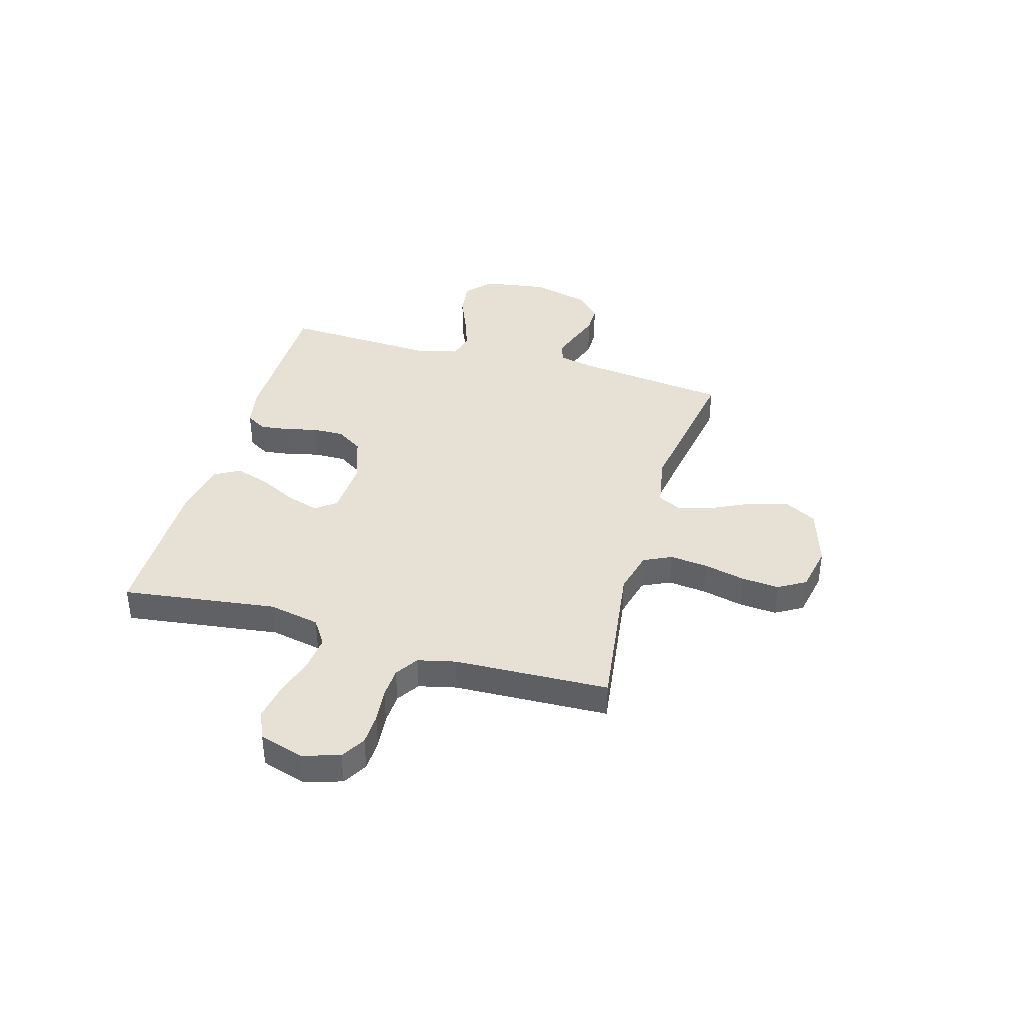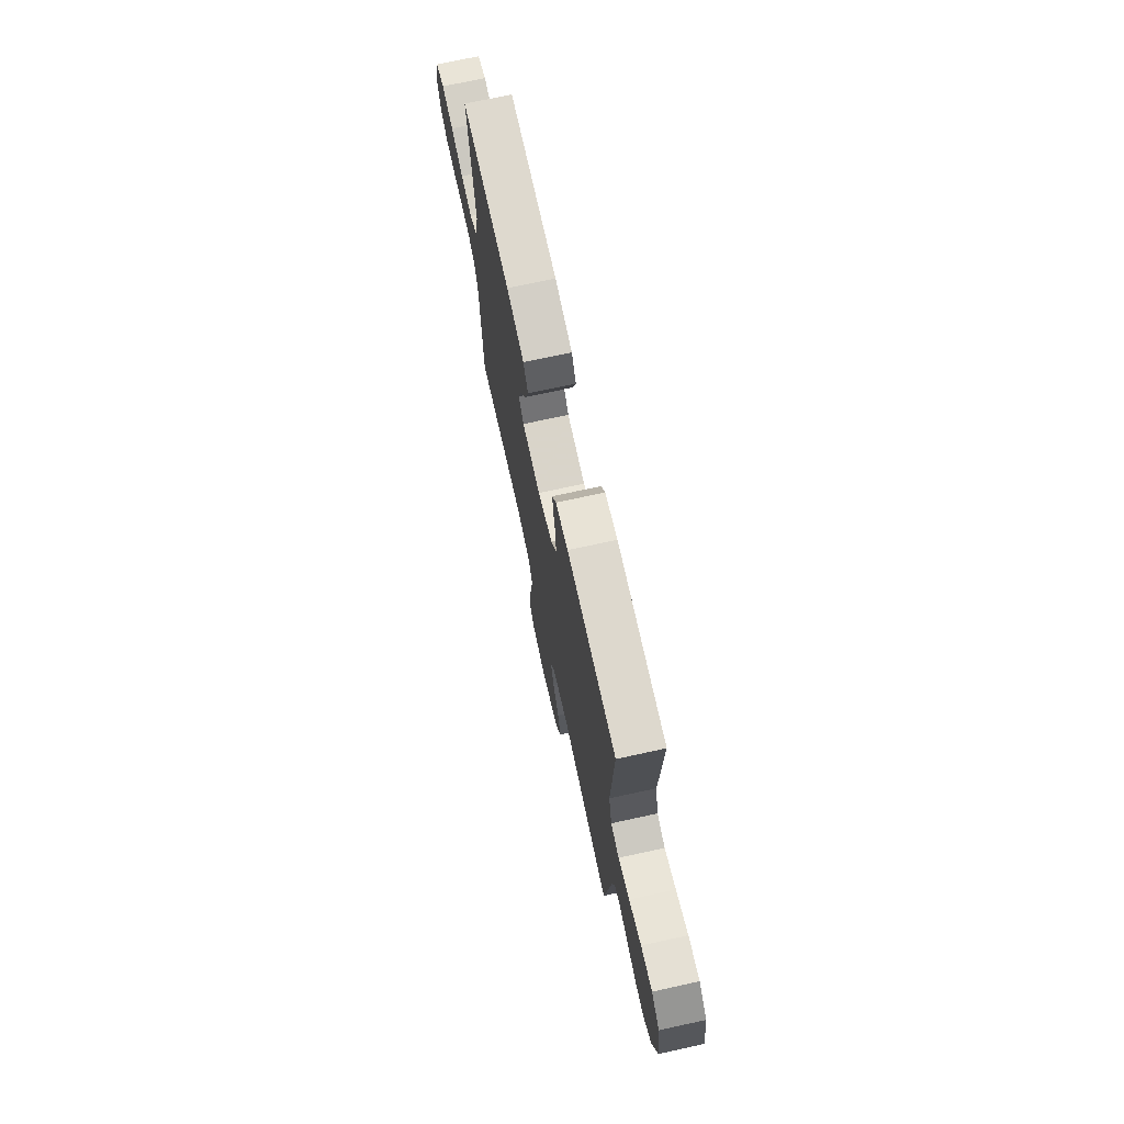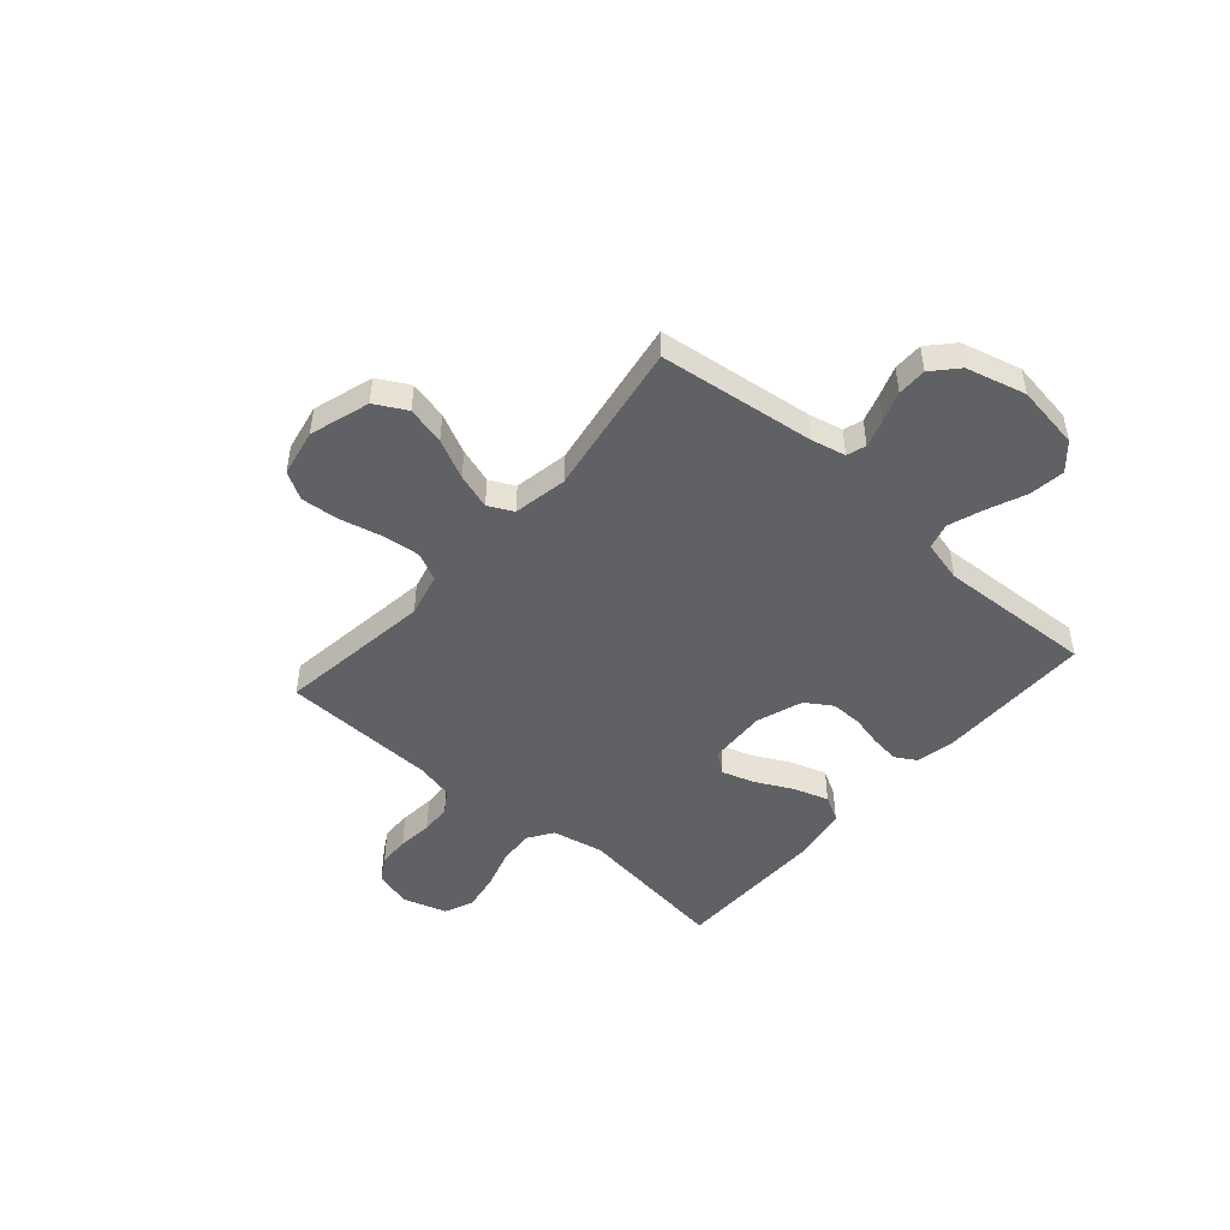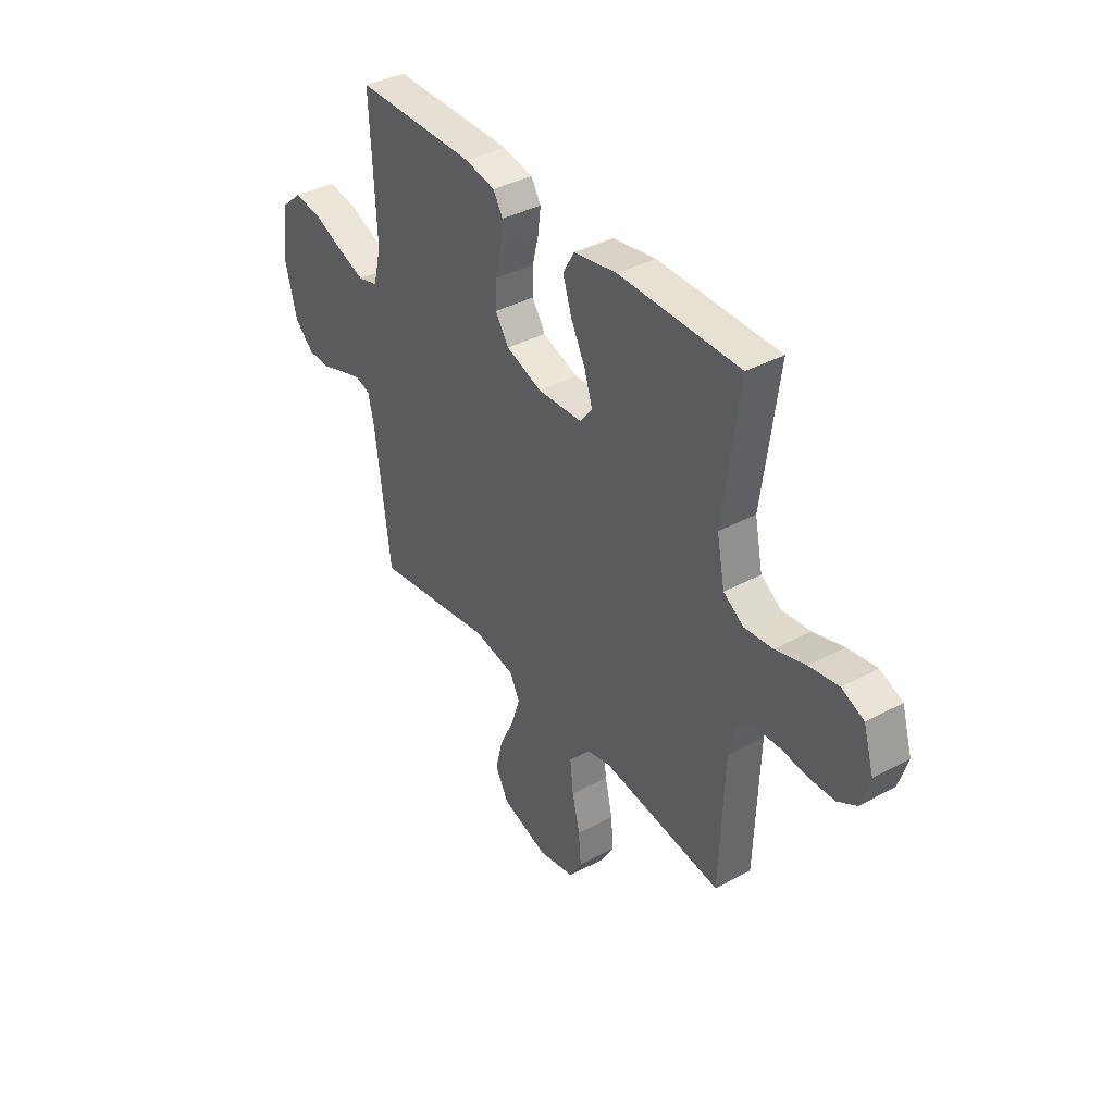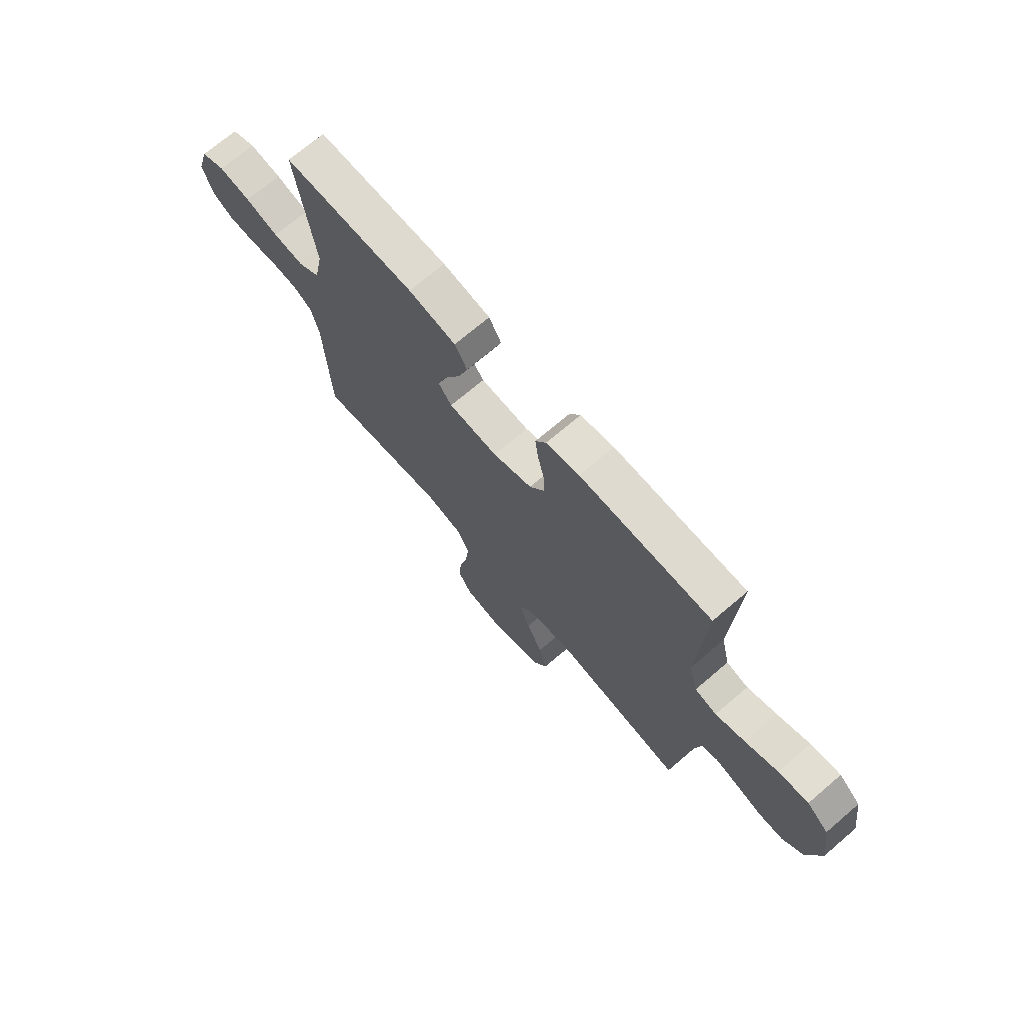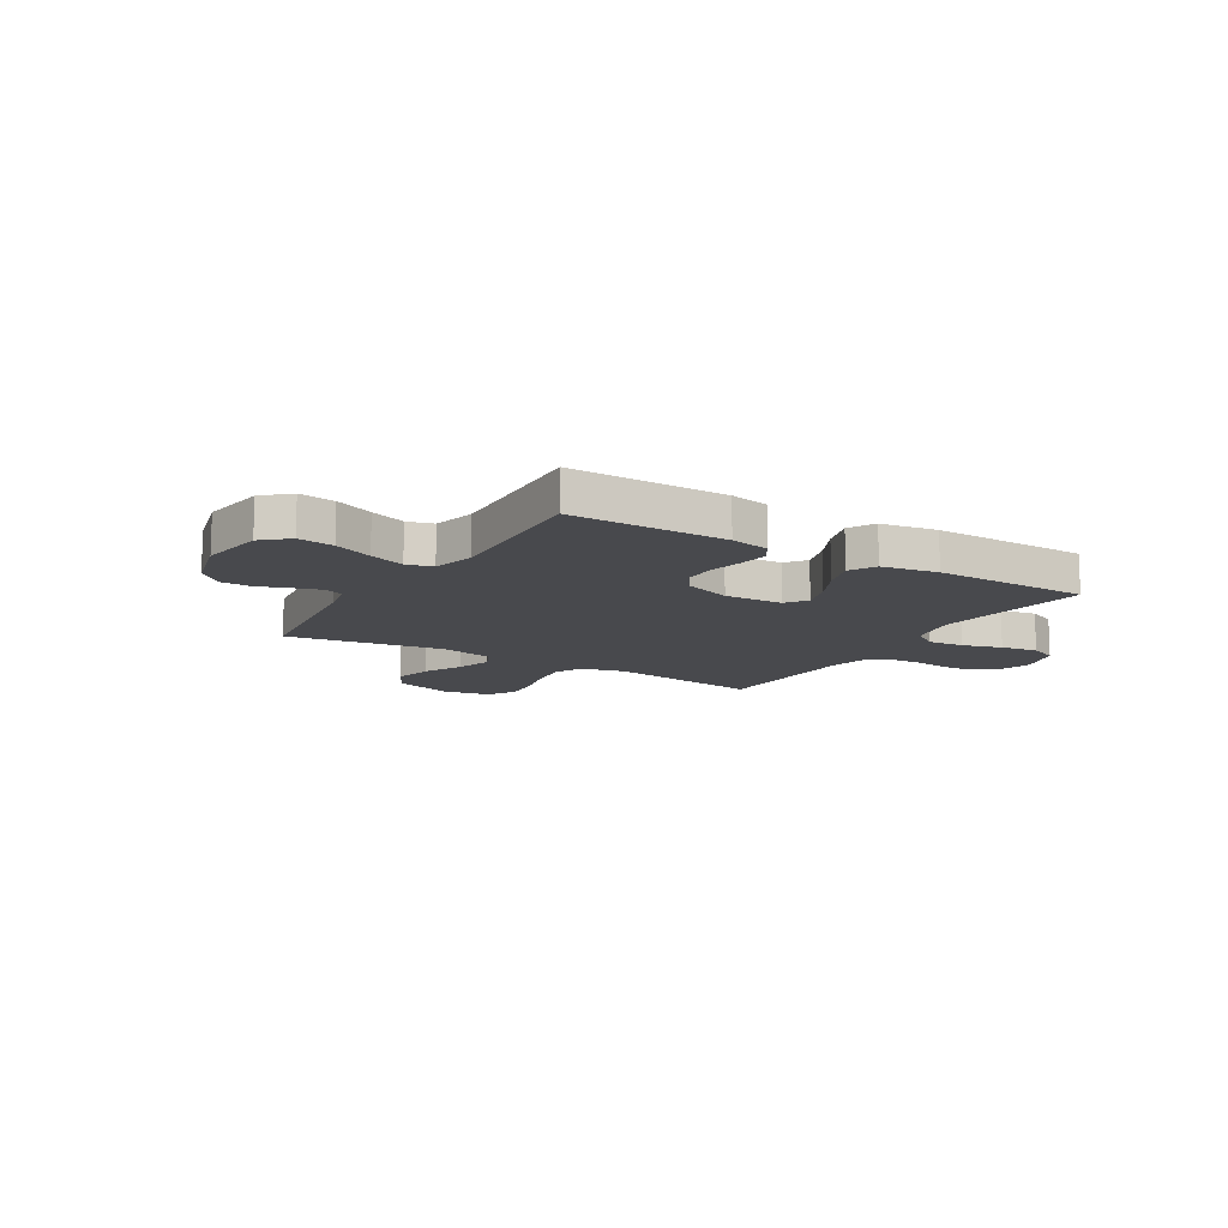
<metadata>
{"format":"obj","ext":"obj","renderer":"f3d","projection":"perspective","resolution":1024,"background":"white","views":[{"elev":39.0,"azim":106.0,"up":"+Y"},{"elev":72.0,"azim":-102.3,"up":"+Z"},{"elev":-47.7,"azim":-131.1,"up":"+Y"},{"elev":38.3,"azim":55.7,"up":"+Z"},{"elev":70.9,"azim":-130.5,"up":"+Z"},{"elev":-12.5,"azim":-31.3,"up":"+Y"}]}
</metadata>
<code>
v -0.5 0.07 0.5
v -0.2 0.07 0.501
v -0.124 0.07 0.486
v -0.1 0.07 0.446
v -0.107 0.07 0.39
v -0.122 0.07 0.328
v -0.123 0.07 0.267
v -0.09 0.07 0.216
v 0 0.07 0.185
v 0.112 0.07 0.191
v 0.142 0.07 0.231
v 0.122 0.07 0.294
v 0.086 0.07 0.365
v 0.064 0.07 0.433
v 0.092 0.07 0.483
v 0.2 0.07 0.502
v 0.5 0.07 0.5
v 0.46 0.07 0.2
v 0.48 0.07 0.101
v 0.53 0.07 0.068
v 0.6 0.07 0.075
v 0.676 0.07 0.098
v 0.748 0.07 0.11
v 0.803 0.07 0.086
v 0.829 0.07 0
v 0.807 0.07 -0.072
v 0.76 0.07 -0.1
v 0.699 0.07 -0.102
v 0.632 0.07 -0.095
v 0.572 0.07 -0.098
v 0.528 0.07 -0.127
v 0.511 0.07 -0.2
v 0.5 0.07 -0.5
v 0.2 0.07 -0.46
v 0.115 0.07 -0.481
v 0.089 0.07 -0.535
v 0.097 0.07 -0.609
v 0.116 0.07 -0.689
v 0.122 0.07 -0.762
v 0.091 0.07 -0.815
v 0 0.07 -0.833
v -0.116 0.07 -0.797
v -0.149 0.07 -0.736
v -0.131 0.07 -0.662
v -0.094 0.07 -0.586
v -0.072 0.07 -0.518
v -0.096 0.07 -0.47
v -0.2 0.07 -0.451
v -0.5 0.07 -0.5
v -0.537 0.07 -0.2
v -0.552 0.07 -0.133
v -0.589 0.07 -0.121
v -0.642 0.07 -0.138
v -0.701 0.07 -0.159
v -0.758 0.07 -0.159
v -0.806 0.07 -0.115
v -0.836 0.07 0
v -0.817 0.07 0.125
v -0.767 0.07 0.169
v -0.698 0.07 0.16
v -0.624 0.07 0.129
v -0.556 0.07 0.105
v -0.506 0.07 0.119
v -0.486 0.07 0.2
v -0.5 0 0.5
v -0.2 0 0.501
v -0.124 0 0.486
v -0.1 0 0.446
v -0.107 0 0.39
v -0.122 0 0.328
v -0.123 0 0.267
v -0.09 0 0.216
v 0 0 0.185
v 0.112 0 0.191
v 0.142 0 0.231
v 0.122 0 0.294
v 0.086 0 0.365
v 0.064 0 0.433
v 0.092 0 0.483
v 0.2 0 0.502
v 0.5 0 0.5
v 0.46 0 0.2
v 0.48 0 0.101
v 0.53 0 0.068
v 0.6 0 0.075
v 0.676 0 0.098
v 0.748 0 0.11
v 0.803 0 0.086
v 0.829 0 0
v 0.807 0 -0.072
v 0.76 0 -0.1
v 0.699 0 -0.102
v 0.632 0 -0.095
v 0.572 0 -0.098
v 0.528 0 -0.127
v 0.511 0 -0.2
v 0.5 0 -0.5
v 0.2 0 -0.46
v 0.115 0 -0.481
v 0.089 0 -0.535
v 0.097 0 -0.609
v 0.116 0 -0.689
v 0.122 0 -0.762
v 0.091 0 -0.815
v 0 0 -0.833
v -0.116 0 -0.797
v -0.149 0 -0.736
v -0.131 0 -0.662
v -0.094 0 -0.586
v -0.072 0 -0.518
v -0.096 0 -0.47
v -0.2 0 -0.451
v -0.5 0 -0.5
v -0.537 0 -0.2
v -0.552 0 -0.133
v -0.589 0 -0.121
v -0.642 0 -0.138
v -0.701 0 -0.159
v -0.758 0 -0.159
v -0.806 0 -0.115
v -0.836 0 0
v -0.817 0 0.125
v -0.767 0 0.169
v -0.698 0 0.16
v -0.624 0 0.129
v -0.556 0 0.105
v -0.506 0 0.119
v -0.486 0 0.2
f 59 60 61
f 58 59 61
f 57 58 61
f 56 57 61
f 55 56 61
f 54 55 61
f 53 54 61
f 52 53 61 62
f 51 52 62 63
f 48 49 50
f 51 63 64
f 50 51 64
f 48 50 64
f 47 48 64
f 43 44 45
f 42 43 45
f 41 42 45
f 40 41 45
f 39 40 45
f 38 39 45
f 37 38 45
f 36 37 45 46
f 35 36 46 47
f 32 33 34
f 35 47 64
f 34 35 64
f 32 34 64
f 31 32 64
f 27 28 29
f 26 27 29
f 25 26 29
f 24 25 29
f 23 24 29
f 22 23 29
f 21 22 29
f 20 21 29 30
f 30 31 64
f 20 30 64
f 19 20 64
f 16 17 18
f 15 16 18
f 14 15 18
f 13 14 18
f 12 13 18
f 11 12 18 19
f 4 5 6
f 3 4 6
f 2 3 6
f 1 2 6
f 64 1 6
f 64 6 7
f 10 11 19
f 9 10 19
f 9 19 64
f 8 9 64
f 7 8 64
f 125 124 123
f 125 123 122
f 125 122 121
f 125 121 120
f 125 120 119
f 125 119 118
f 125 118 117
f 126 125 117 116
f 127 126 116 115
f 114 113 112
f 128 127 115
f 128 115 114
f 128 114 112
f 128 112 111
f 109 108 107
f 109 107 106
f 109 106 105
f 109 105 104
f 109 104 103
f 109 103 102
f 109 102 101
f 110 109 101 100
f 111 110 100 99
f 98 97 96
f 128 111 99
f 128 99 98
f 128 98 96
f 128 96 95
f 93 92 91
f 93 91 90
f 93 90 89
f 93 89 88
f 93 88 87
f 93 87 86
f 93 86 85
f 94 93 85 84
f 128 95 94
f 128 94 84
f 128 84 83
f 82 81 80
f 82 80 79
f 82 79 78
f 82 78 77
f 82 77 76
f 83 82 76 75
f 70 69 68
f 70 68 67
f 70 67 66
f 70 66 65
f 70 65 128
f 71 70 128
f 83 75 74
f 83 74 73
f 128 83 73
f 128 73 72
f 128 72 71
f 1 65 66 2
f 2 66 67 3
f 3 67 68 4
f 4 68 69 5
f 5 69 70 6
f 6 70 71 7
f 7 71 72 8
f 8 72 73 9
f 9 73 74 10
f 10 74 75 11
f 11 75 76 12
f 12 76 77 13
f 13 77 78 14
f 14 78 79 15
f 15 79 80 16
f 16 80 81 17
f 17 81 82 18
f 18 82 83 19
f 19 83 84 20
f 20 84 85 21
f 21 85 86 22
f 22 86 87 23
f 23 87 88 24
f 24 88 89 25
f 25 89 90 26
f 26 90 91 27
f 27 91 92 28
f 28 92 93 29
f 29 93 94 30
f 30 94 95 31
f 31 95 96 32
f 32 96 97 33
f 33 97 98 34
f 34 98 99 35
f 35 99 100 36
f 36 100 101 37
f 37 101 102 38
f 38 102 103 39
f 39 103 104 40
f 40 104 105 41
f 41 105 106 42
f 42 106 107 43
f 43 107 108 44
f 44 108 109 45
f 45 109 110 46
f 46 110 111 47
f 47 111 112 48
f 48 112 113 49
f 49 113 114 50
f 50 114 115 51
f 51 115 116 52
f 52 116 117 53
f 53 117 118 54
f 54 118 119 55
f 55 119 120 56
f 56 120 121 57
f 57 121 122 58
f 58 122 123 59
f 59 123 124 60
f 60 124 125 61
f 61 125 126 62
f 62 126 127 63
f 63 127 128 64
f 64 128 65 1

</code>
